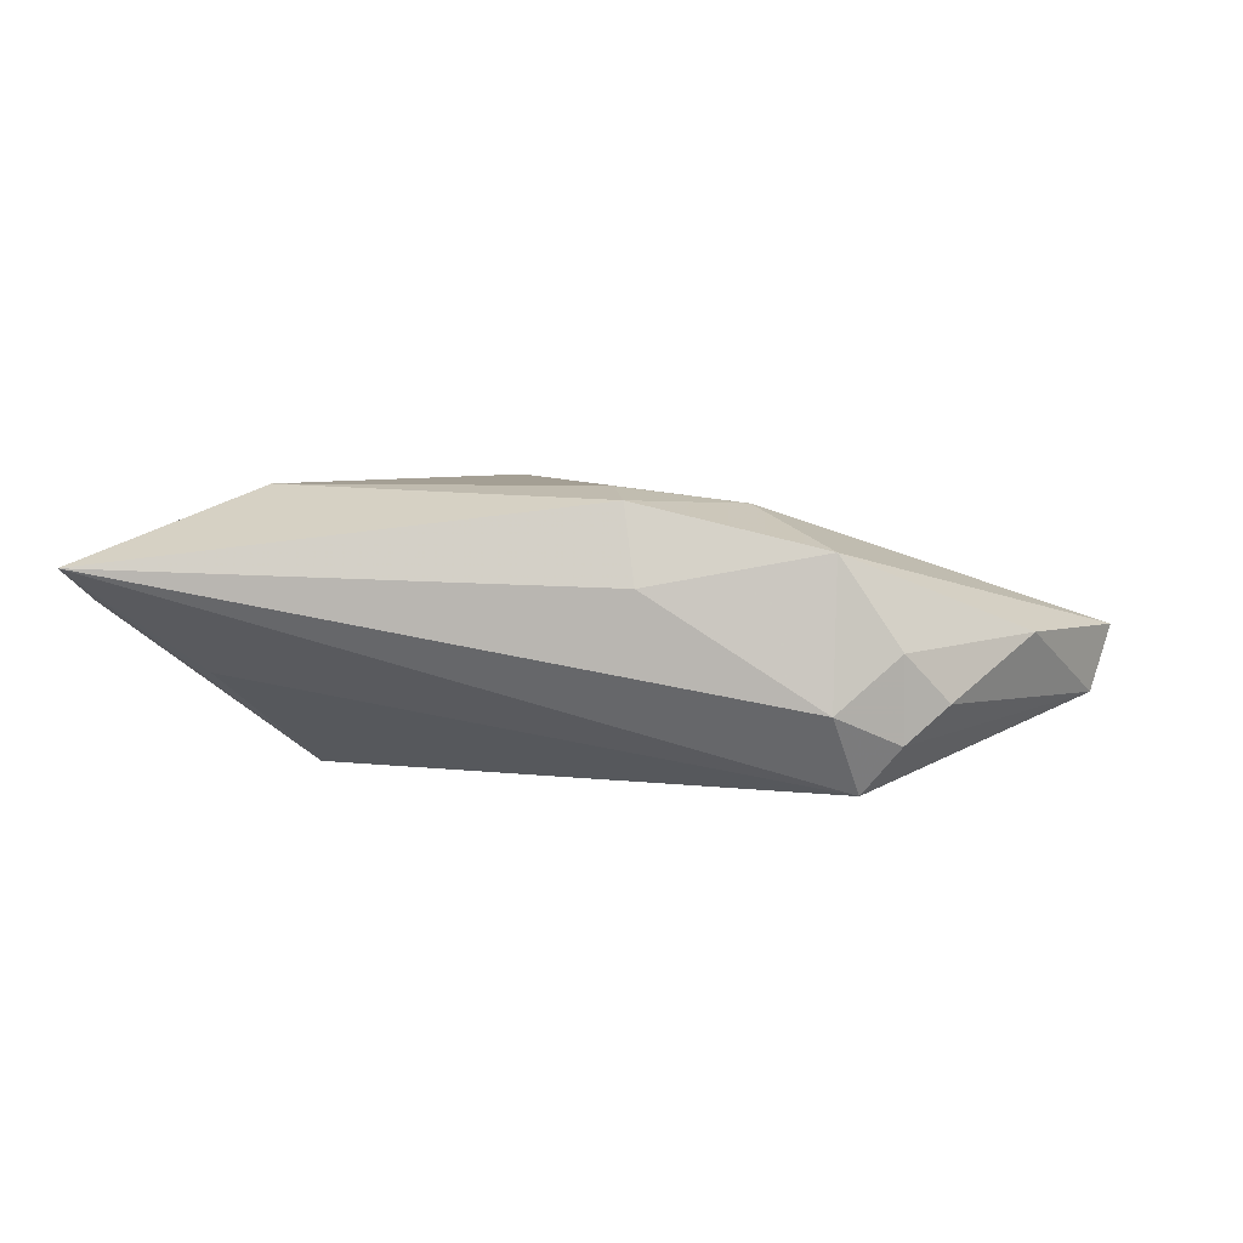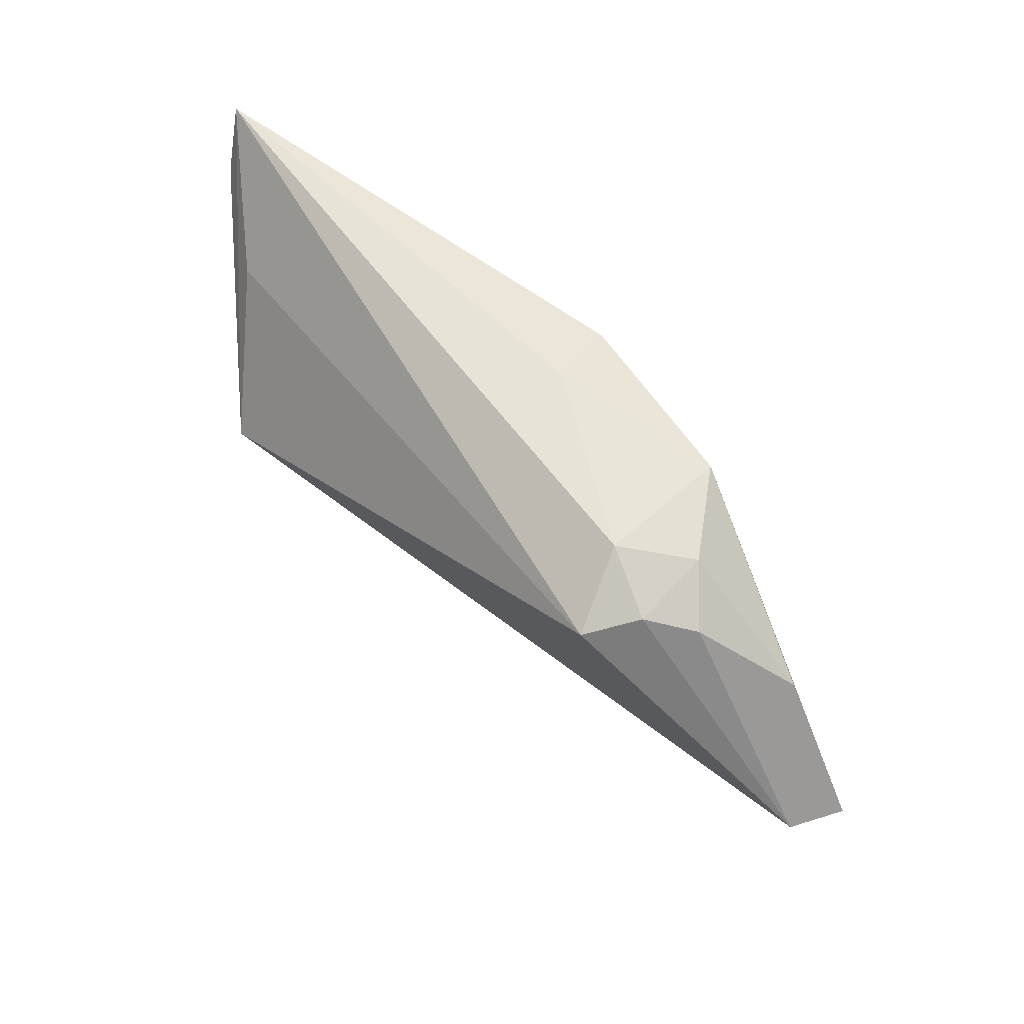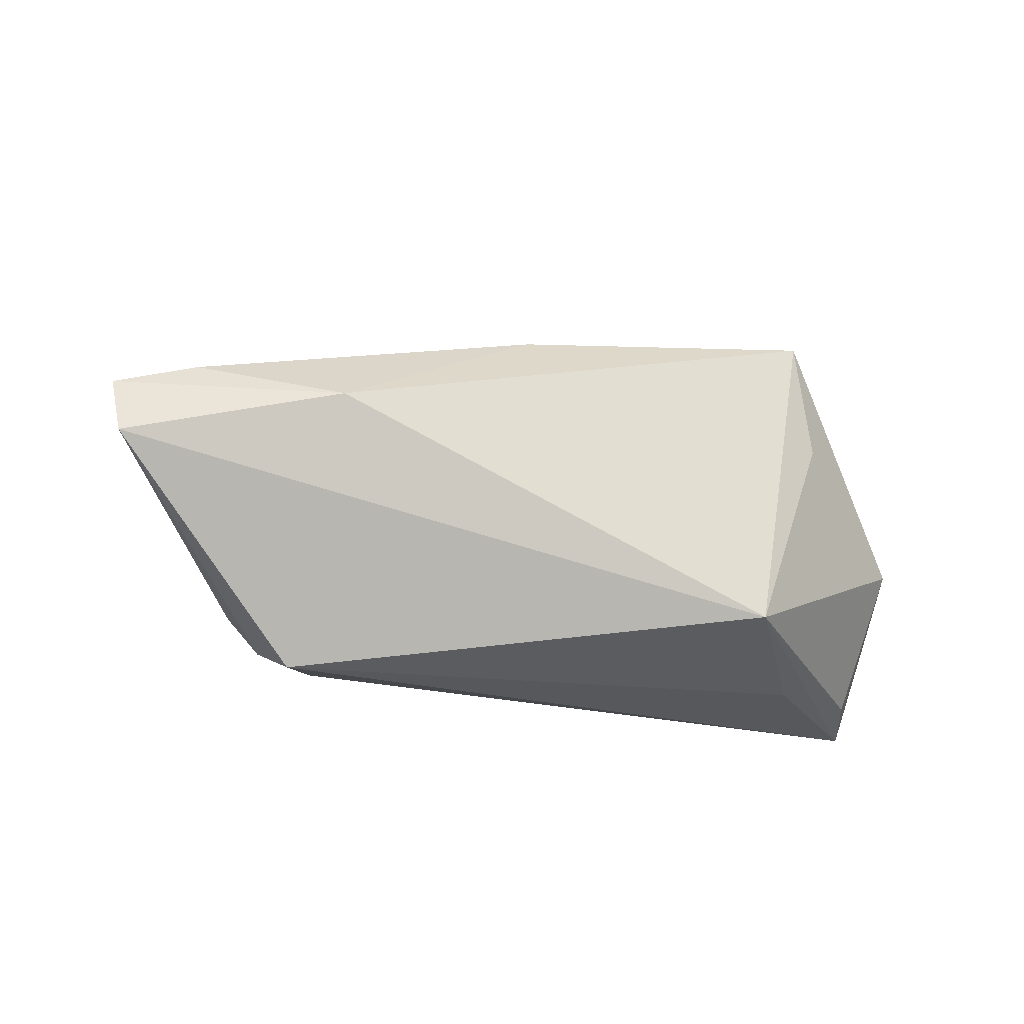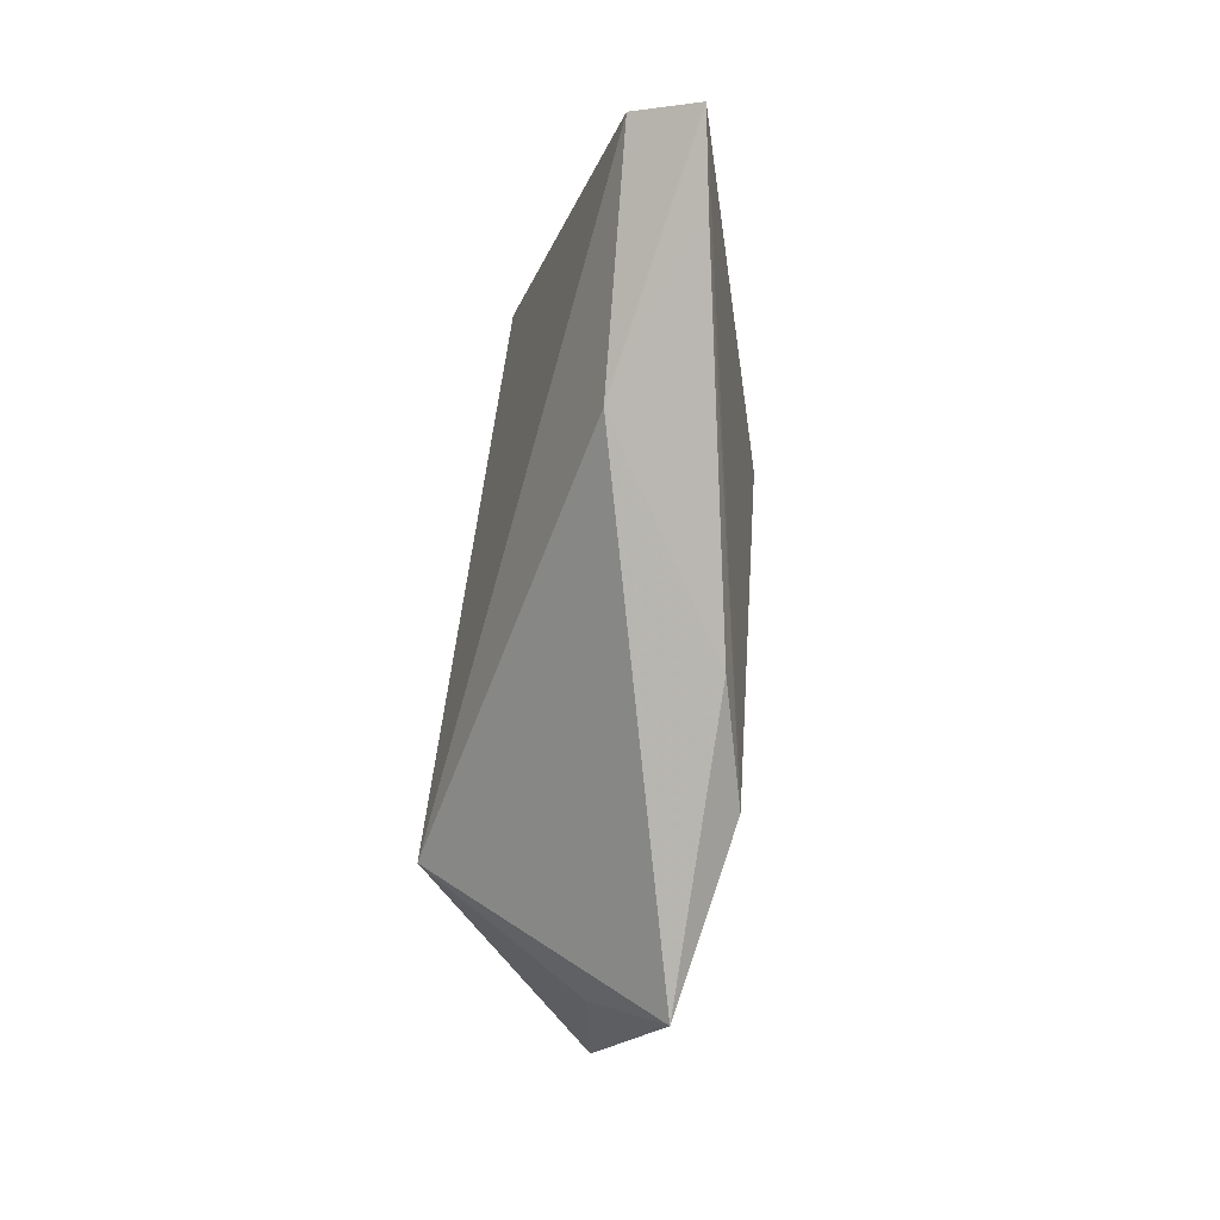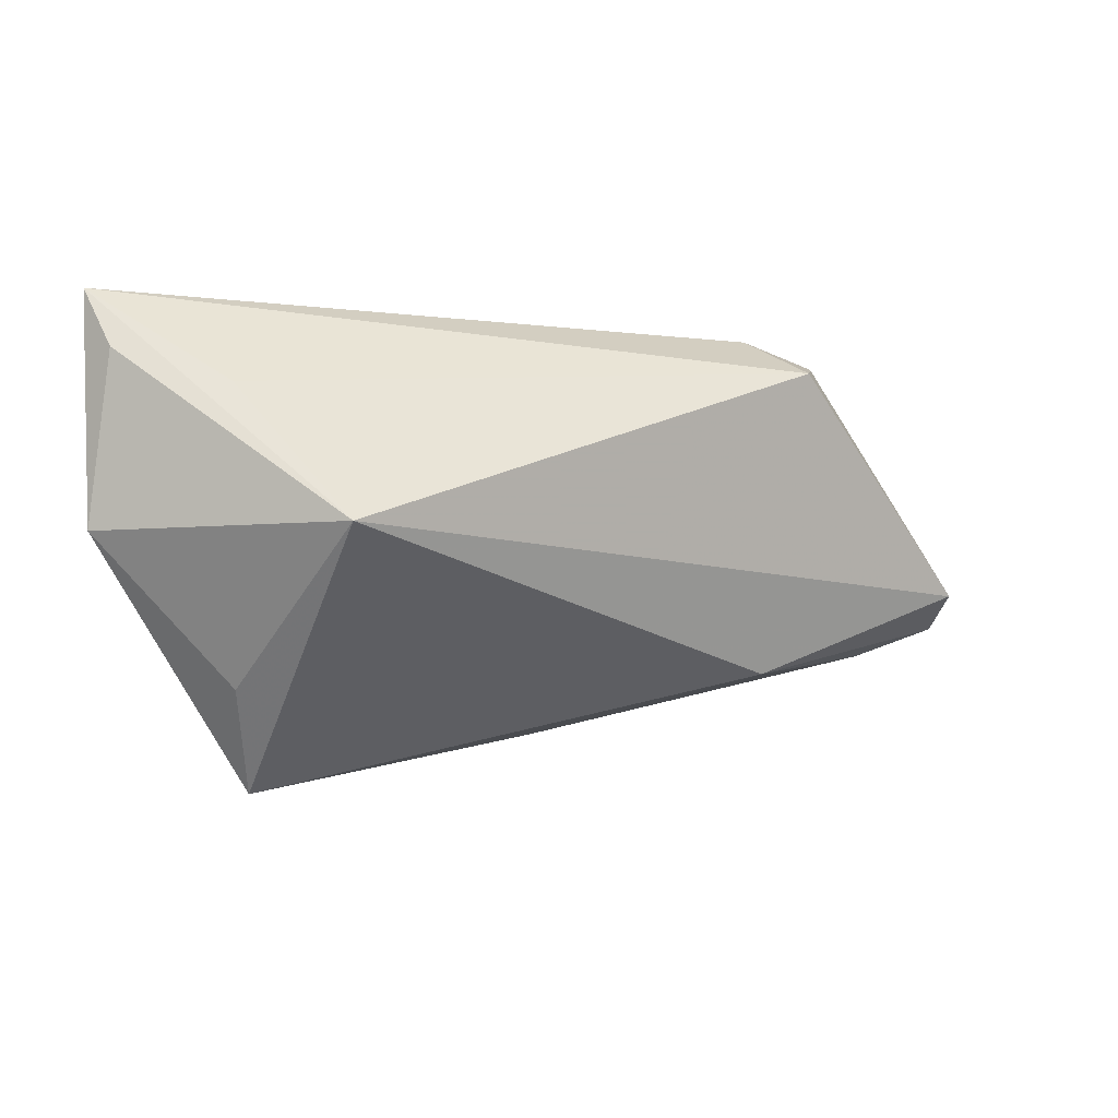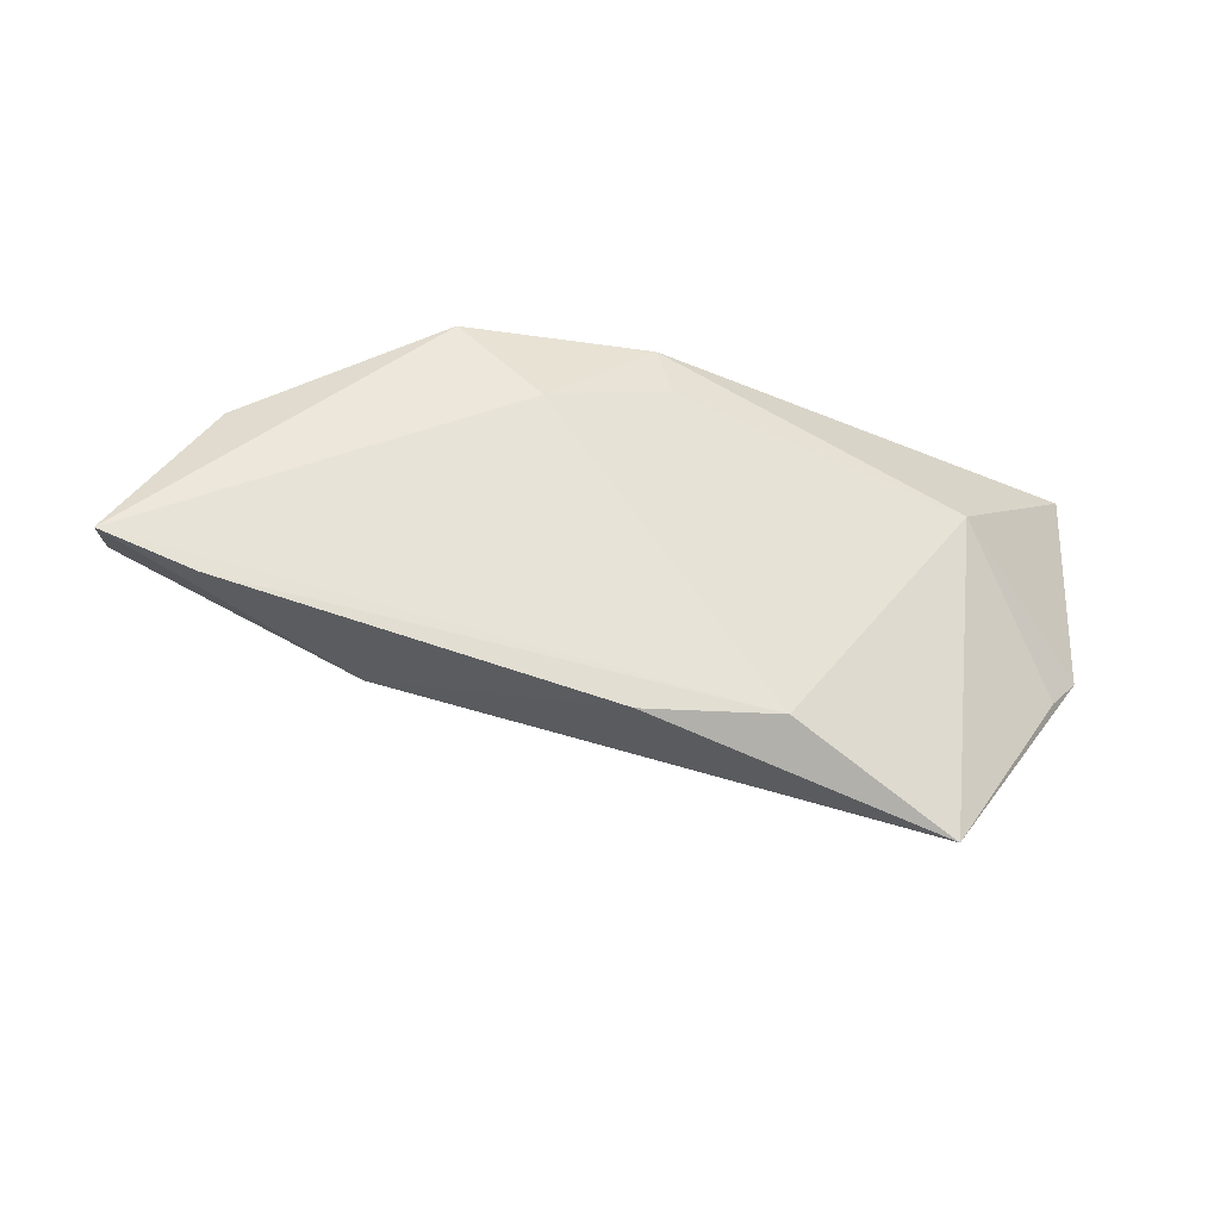
<metadata>
{"format":"obj","ext":"obj","renderer":"f3d","projection":"perspective","resolution":1024,"background":"white","views":[{"elev":5.6,"azim":-178.0,"up":"+Z"},{"elev":59.8,"azim":-137.0,"up":"+Y"},{"elev":-68.6,"azim":-13.2,"up":"+Z"},{"elev":-70.7,"azim":-100.4,"up":"+Y"},{"elev":-6.1,"azim":149.7,"up":"+Y"},{"elev":-36.3,"azim":-24.4,"up":"+Y"}]}
</metadata>
<code>
v 0.0469 -0.009438 0.007943
v -0.007531 0.02342 0.004477
v -0.01974 0.009974 0.01276
v 0.03296 0.008743 0.01479
v 0.05272 0.02342 0.006468
v -0.05134 0.007173 -0.001498
v 0.02979 -0.03395 0.01115
v -0.007781 -0.02645 0.01004
v 0.05077 0.01613 0.002429
v -0.03137 0.01768 -0.01814
v -0.05226 -0.01569 -0.0001301
v 0.03014 -0.004544 -0.01825
v 0.03933 0.0119 -0.005848
v 0.03493 -0.02208 0.002933
v -0.006293 0.0208 0.01353
v 0.05161 -0.004416 0.006272
v -0.02815 0.02293 -0.008916
v -0.004942 0.01413 0.01479
v -0.0316 -0.01898 -0.007224
v -0.03584 0.01955 -0.01249
v -0.03575 0.02037 -0.0025
v -0.02862 0.02076 0.00813
v -0.06307 -0.01182 -0.002409
v -0.04106 0.01722 -0.00826
v -0.06014 -0.008057 -0.01008
v 0.007846 -0.0258 0.01479
f 14 12 16
f 9 5 16
f 16 12 9
f 9 12 5
f 25 10 12
f 5 12 13
f 13 10 5
f 12 10 13
f 16 5 4
f 19 25 12
f 23 25 19
f 7 14 16
f 12 14 7
f 7 19 12
f 3 22 23
f 6 25 23
f 23 22 6
f 15 4 5
f 18 4 15
f 5 2 15
f 15 2 22
f 15 3 18
f 22 3 15
f 16 4 1
f 1 7 16
f 4 7 1
f 26 4 18
f 26 7 4
f 18 3 26
f 26 3 23
f 23 19 11
f 11 26 23
f 25 6 24
f 7 26 8
f 26 11 8
f 19 7 8
f 8 11 19
f 10 25 20
f 25 24 20
f 21 6 22
f 21 24 6
f 21 20 24
f 20 21 17
f 17 2 5
f 22 2 17
f 17 21 22
f 5 10 17
f 10 20 17

</code>
